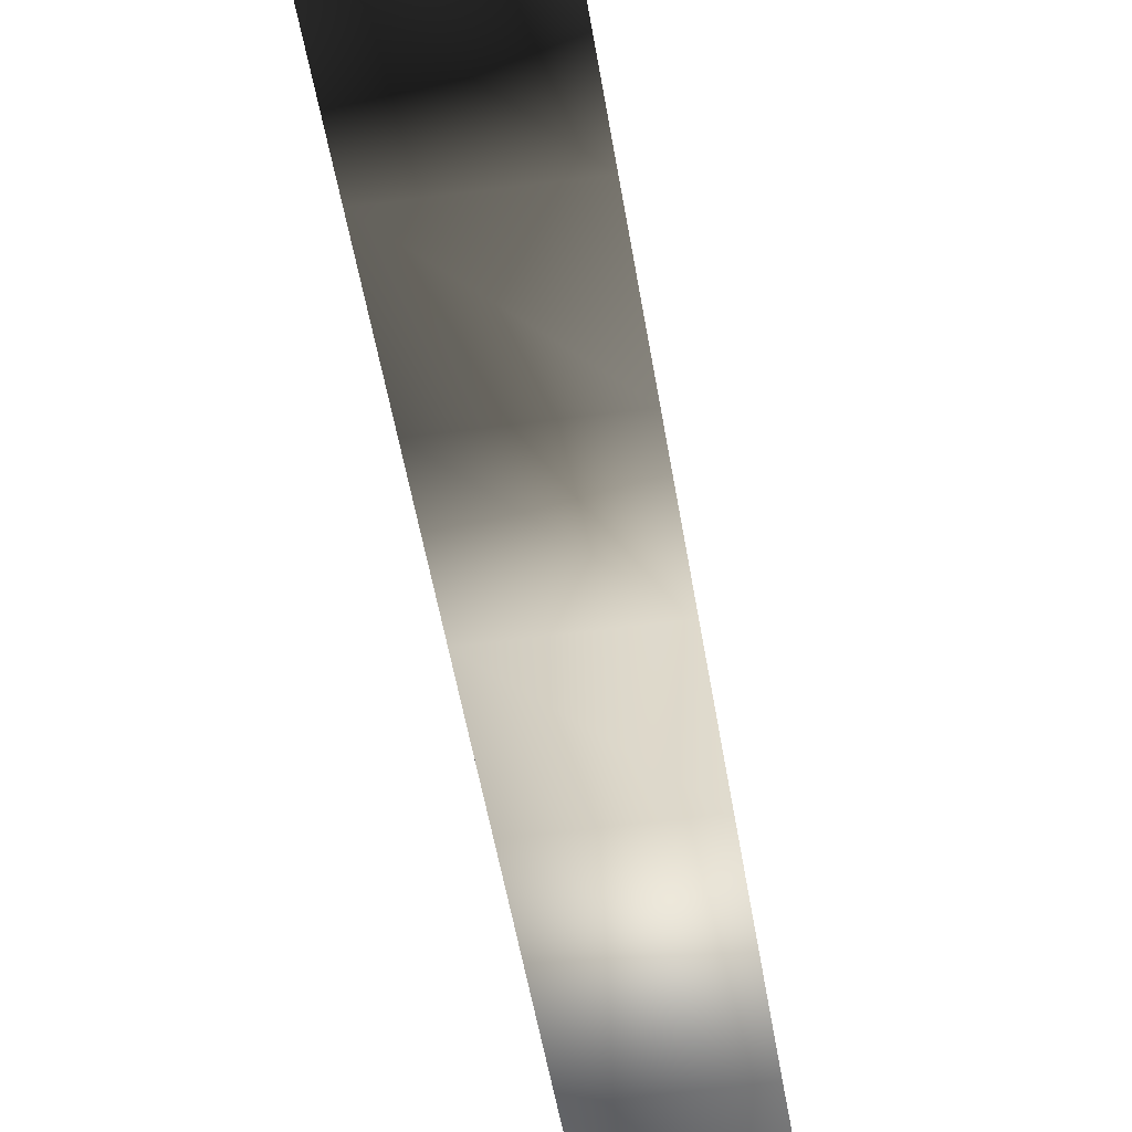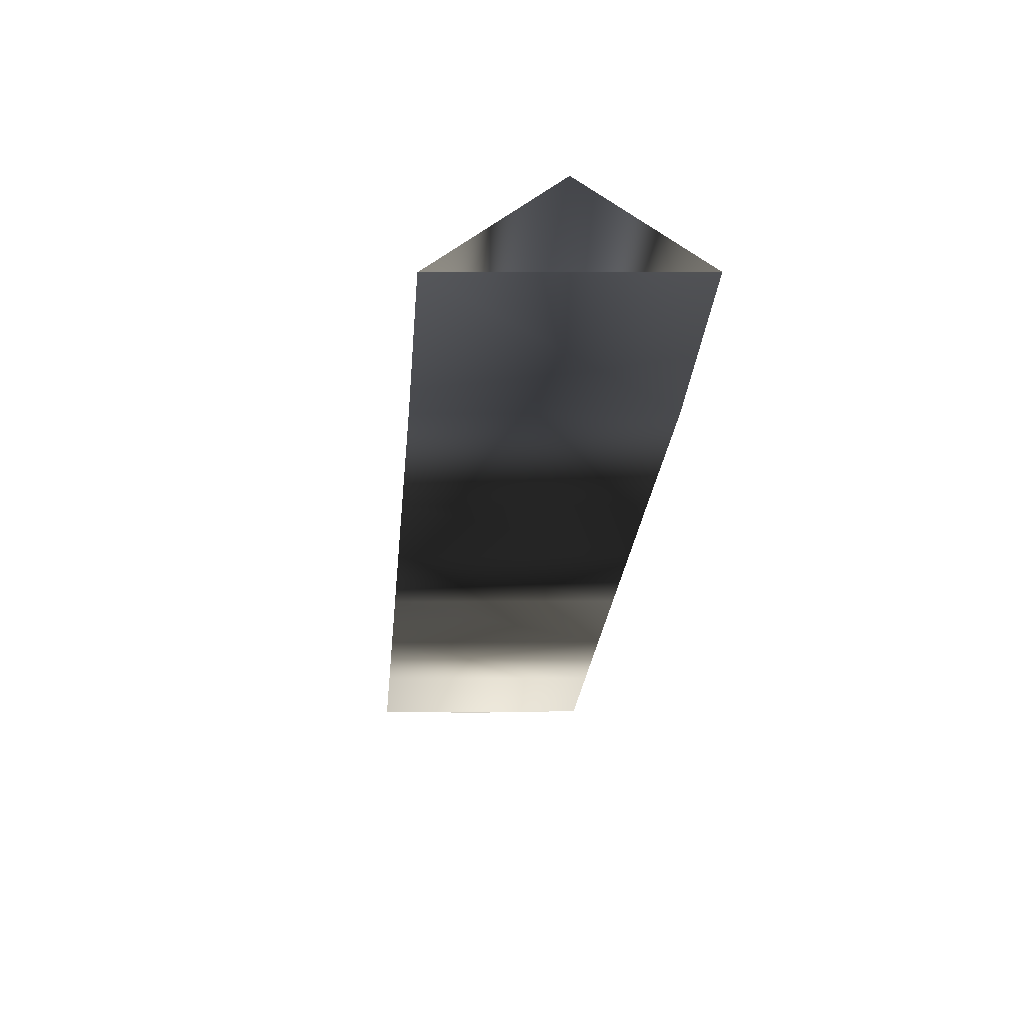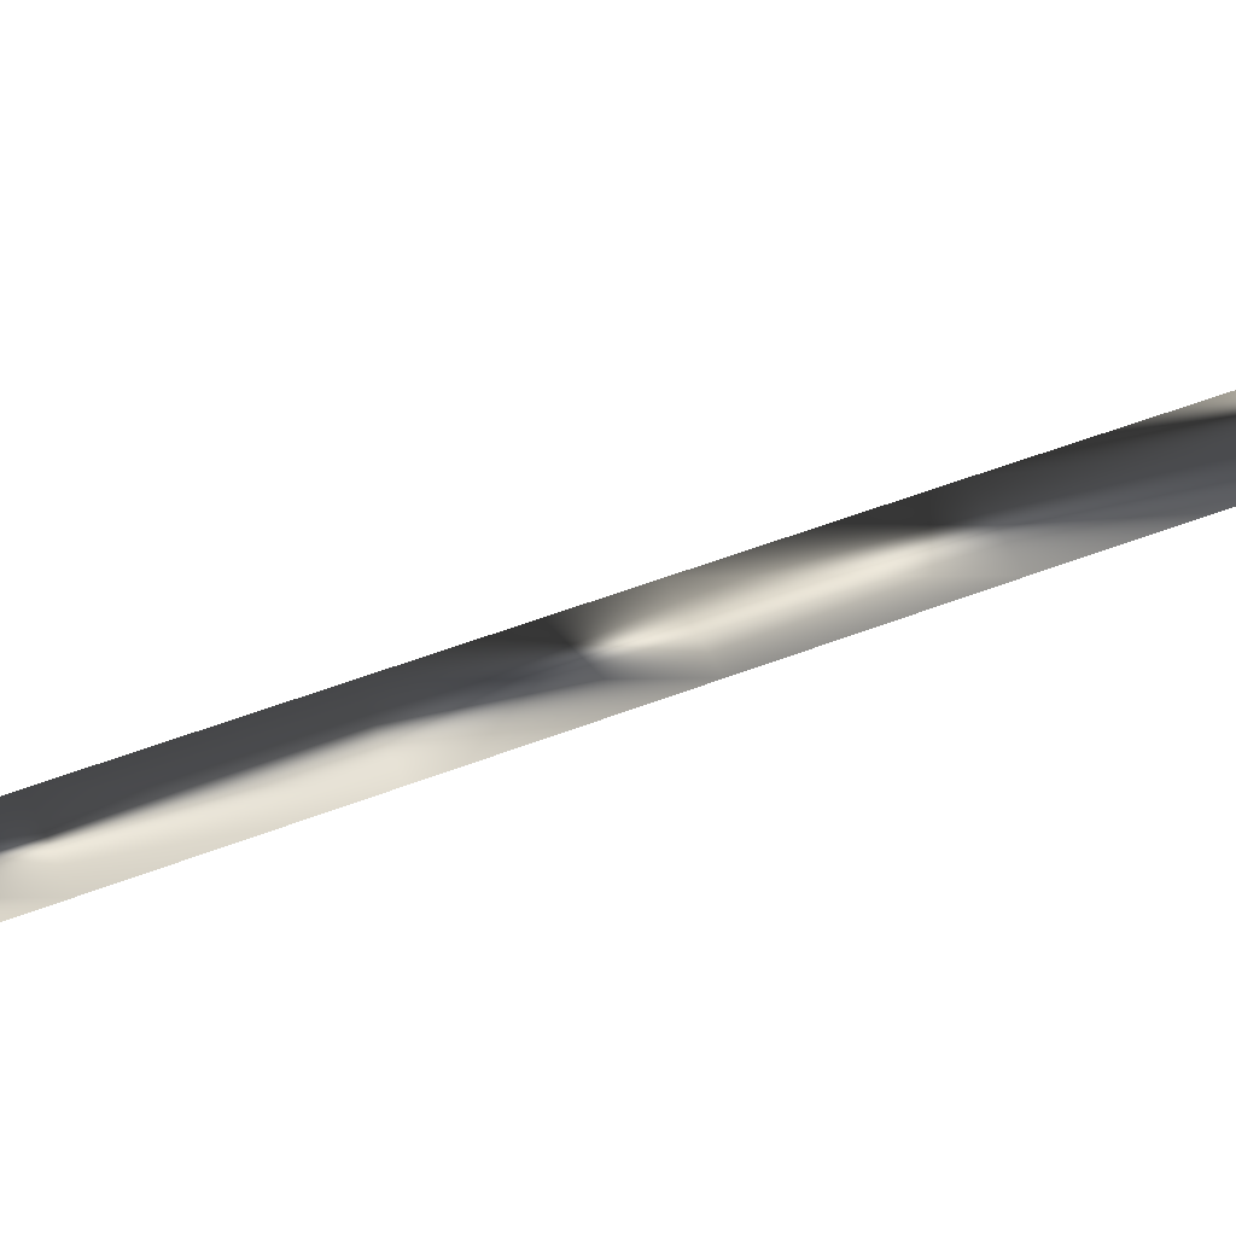
<metadata>
{"format":"obj","ext":"obj","renderer":"f3d","projection":"perspective","resolution":1024,"background":"white","views":[{"elev":-55.8,"azim":8.0,"up":"+Y"},{"elev":4.9,"azim":177.9,"up":"+Y"},{"elev":6.0,"azim":67.7,"up":"+Y"}]}
</metadata>
<code>
g tongue_mdl
v -0.04403 0.2382 0.3598
v -0.04403 0.1908 0.5134
v 0.03654 0.2382 0.3598
v 0.03654 0.1908 0.5134
v -0.04403 0.1509 0.6636
v 0.03654 0.1509 0.6636
v -0.04403 0.1248 0.7609
v 0.03654 0.1248 0.7609
v -0.04403 0.09872 0.8582
v 0.03654 0.09872 0.8582
v -0.04403 0.07265 0.9555
v 0.03654 0.07265 0.9555
v -0.04403 0.04658 1.053
v 0.03654 0.04658 1.053
v -0.04403 0.02051 1.15
v 0.03654 0.02051 1.15
v -0.003745 0.01423 1.195
v -0.003745 0.2635 0.3619
v 0.03654 0.2382 0.3598
v -0.003745 0.2162 0.5155
v 0.03654 0.1908 0.5134
v -0.003745 0.1762 0.6657
v 0.03654 0.1509 0.6636
v -0.003745 0.1501 0.763
v 0.03654 0.1248 0.7609
v -0.003745 0.1241 0.8603
v 0.03654 0.09872 0.8582
v -0.003745 0.098 0.9576
v 0.03654 0.07265 0.9555
v -0.003745 0.07194 1.055
v 0.03654 0.04658 1.053
v -0.003745 0.04587 1.152
v 0.03654 0.02051 1.15
v -0.003745 0.01423 1.195
v -0.003745 0.2635 0.3619
v -0.003745 0.2162 0.5155
v -0.04403 0.2382 0.3598
v -0.04403 0.1908 0.5134
v -0.003745 0.1762 0.6657
v -0.04403 0.1509 0.6636
v -0.003745 0.1501 0.763
v -0.04403 0.1248 0.7609
v -0.003745 0.1241 0.8603
v -0.04403 0.09872 0.8582
v -0.003745 0.098 0.9576
v -0.04403 0.07265 0.9555
v -0.003745 0.07194 1.055
v -0.04403 0.04658 1.053
v -0.003745 0.04587 1.152
v -0.04403 0.02051 1.15
v -0.003745 0.01423 1.195
g tongue_mdl_0
f 3 2 1
f 3 4 2
f 4 5 2
f 4 6 5
f 6 7 5
f 6 8 7
f 8 9 7
f 8 10 9
f 10 11 9
f 10 12 11
f 12 13 11
f 12 14 13
f 14 15 13
f 14 16 15
f 16 17 15
f 20 19 18
f 20 21 19
f 22 21 20
f 22 23 21
f 24 23 22
f 24 25 23
f 26 25 24
f 26 27 25
f 28 27 26
f 28 29 27
f 30 29 28
f 30 31 29
f 32 31 30
f 32 33 31
f 32 34 33
f 37 36 35
f 37 38 36
f 38 39 36
f 38 40 39
f 40 41 39
f 40 42 41
f 42 43 41
f 42 44 43
f 44 45 43
f 44 46 45
f 46 47 45
f 46 48 47
f 48 49 47
f 48 50 49
f 50 51 49

</code>
